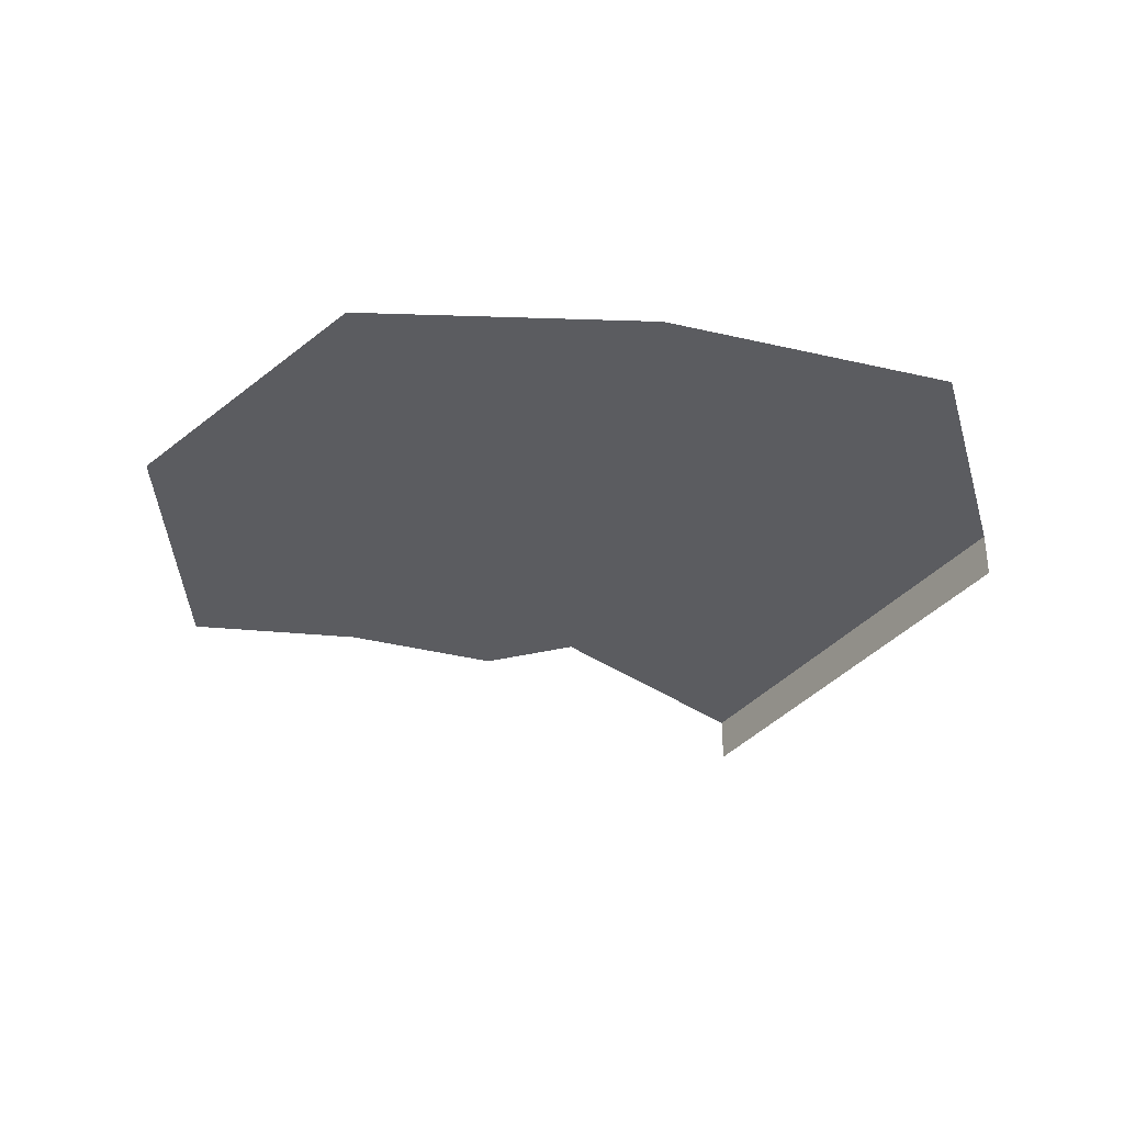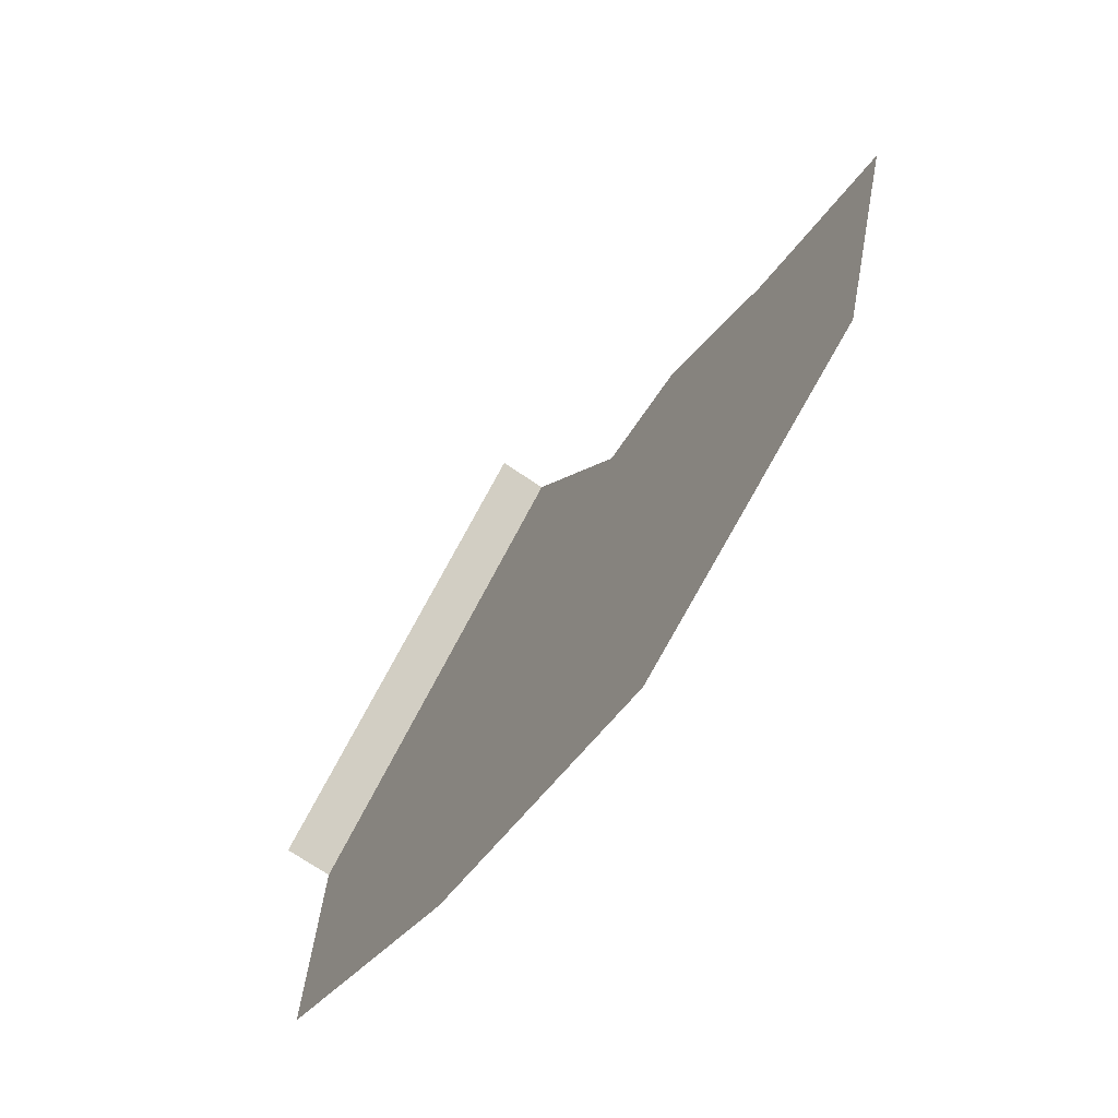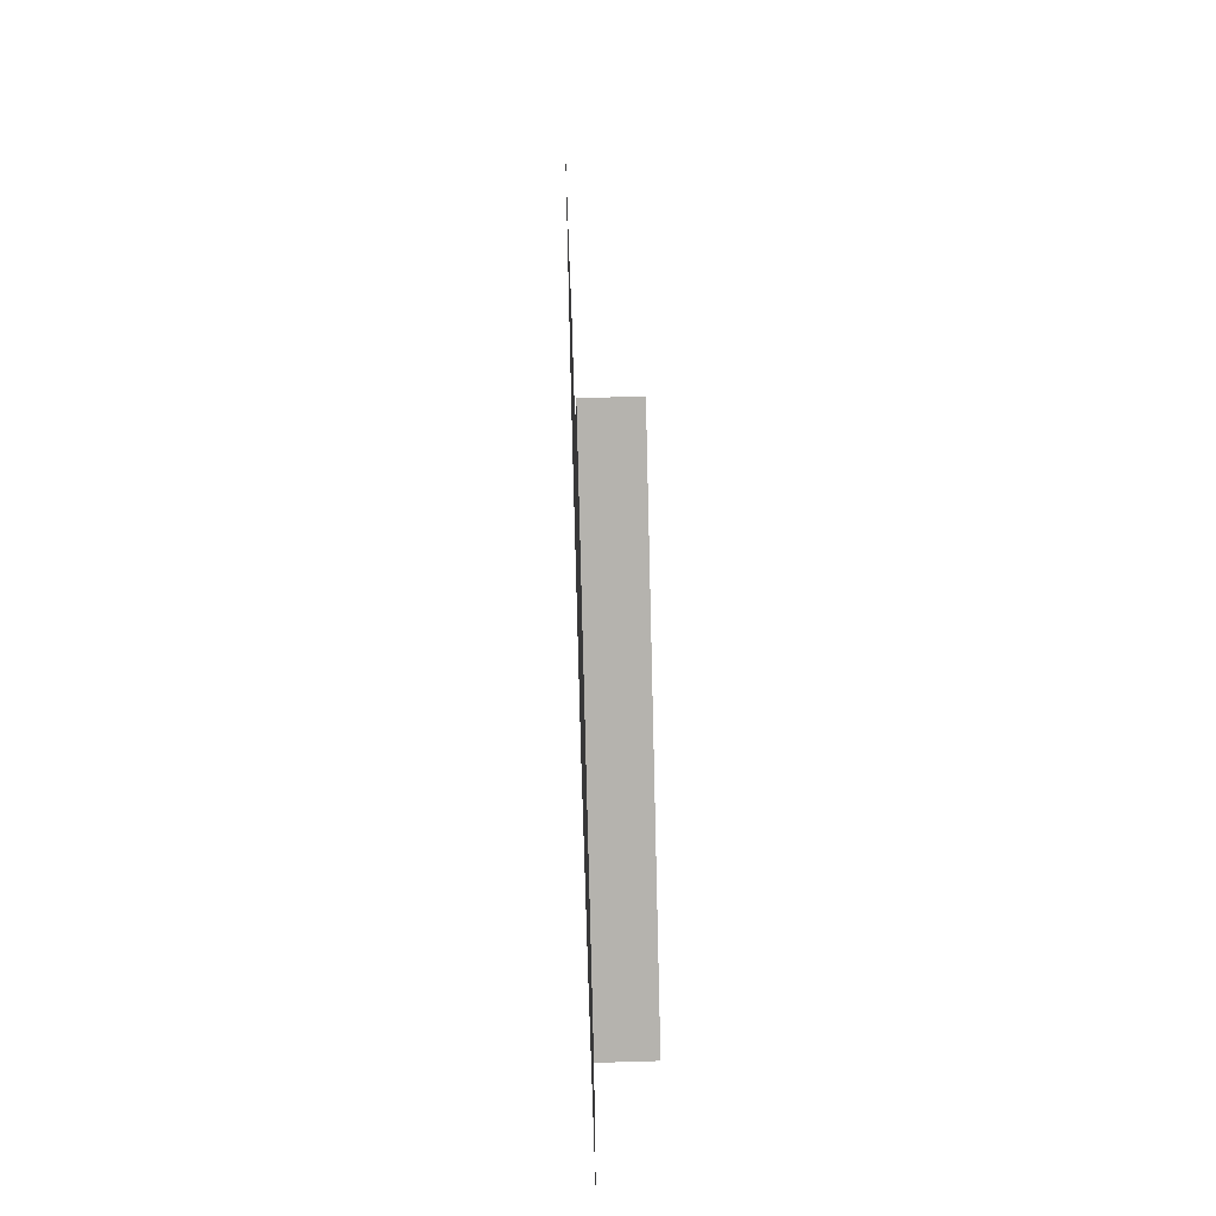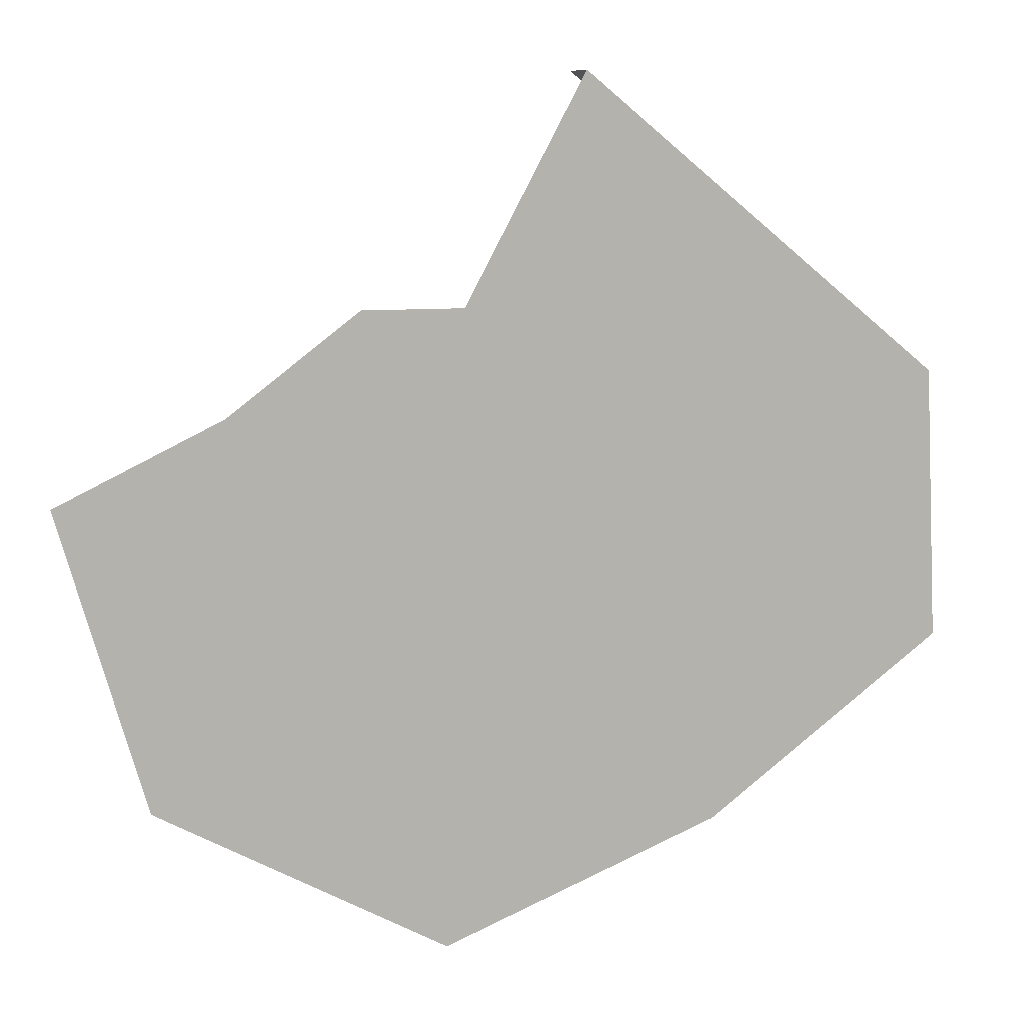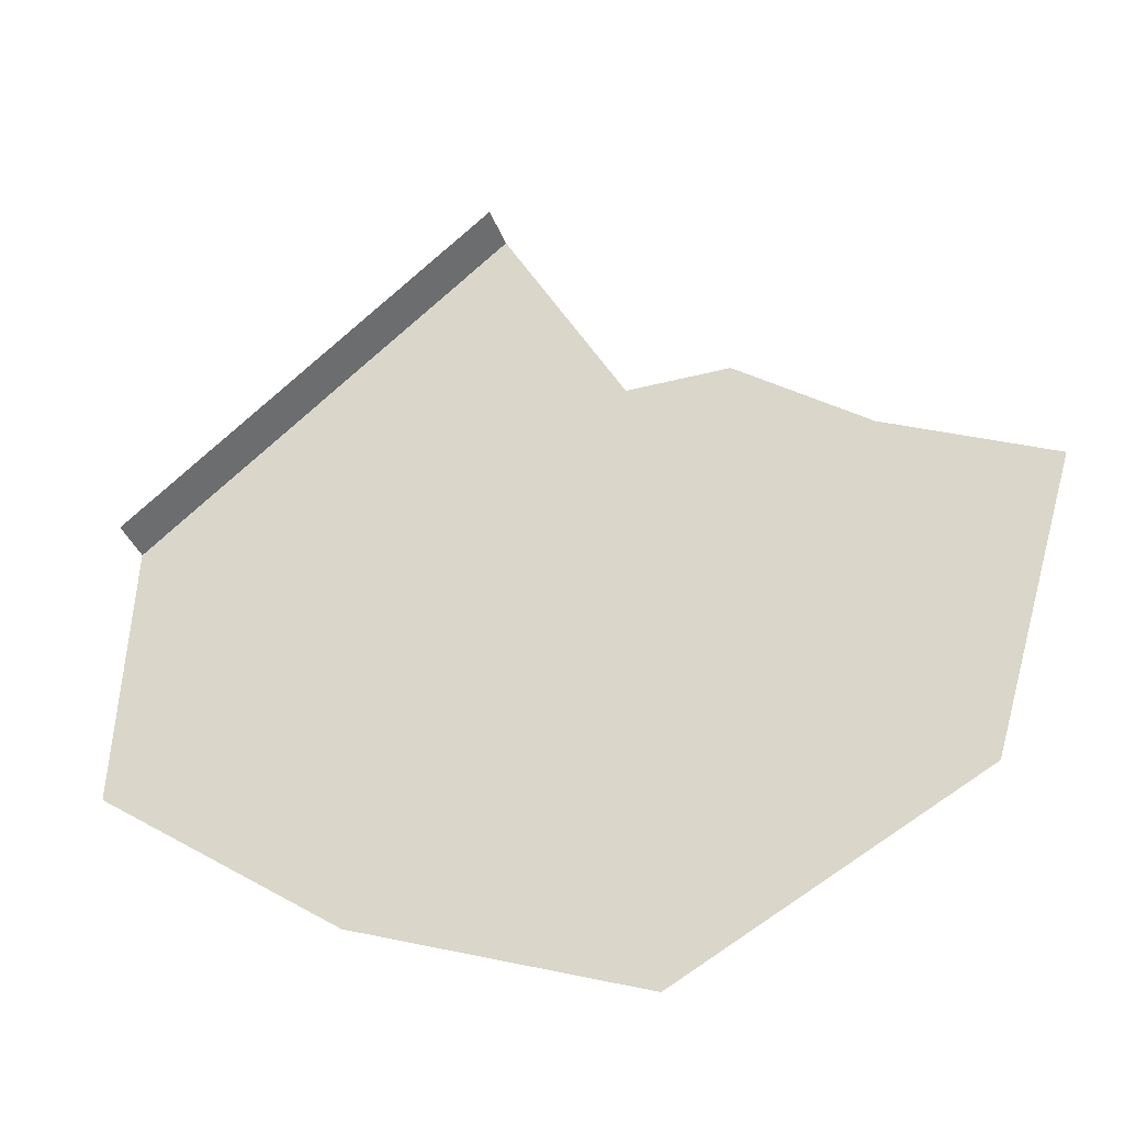
<metadata>
{"format":"obj","ext":"obj","renderer":"f3d","projection":"perspective","resolution":1024,"background":"white","views":[{"elev":-34.5,"azim":-161.9,"up":"+Y"},{"elev":-70.7,"azim":55.7,"up":"+Z"},{"elev":61.5,"azim":-91.8,"up":"+Z"},{"elev":8.6,"azim":161.8,"up":"+Z"},{"elev":-36.1,"azim":19.0,"up":"+Z"}]}
</metadata>
<code>
o province_105
v -5.916 0.04552 7.605
v -6.743 0.04552 7.917
v -7.462 0.04552 8.433
v -7.426 0.04552 9.236
v -5.064 0.04552 8.073
v -4.812 0.04552 8.936
v -5.292 0.04552 9.164
v -5.676 0.04552 9.452
v -5.975 0.04552 9.452
v -6.335 0.04552 10.11
v -7.426 -0.09448 9.236
v -6.335 -0.09448 10.11
f 2 4 9
f 11 10 4
f 9 8 7
f 7 6 5
f 5 1 7
f 1 2 9
f 2 3 4
f 4 10 9
f 9 7 1
f 11 12 10

</code>
